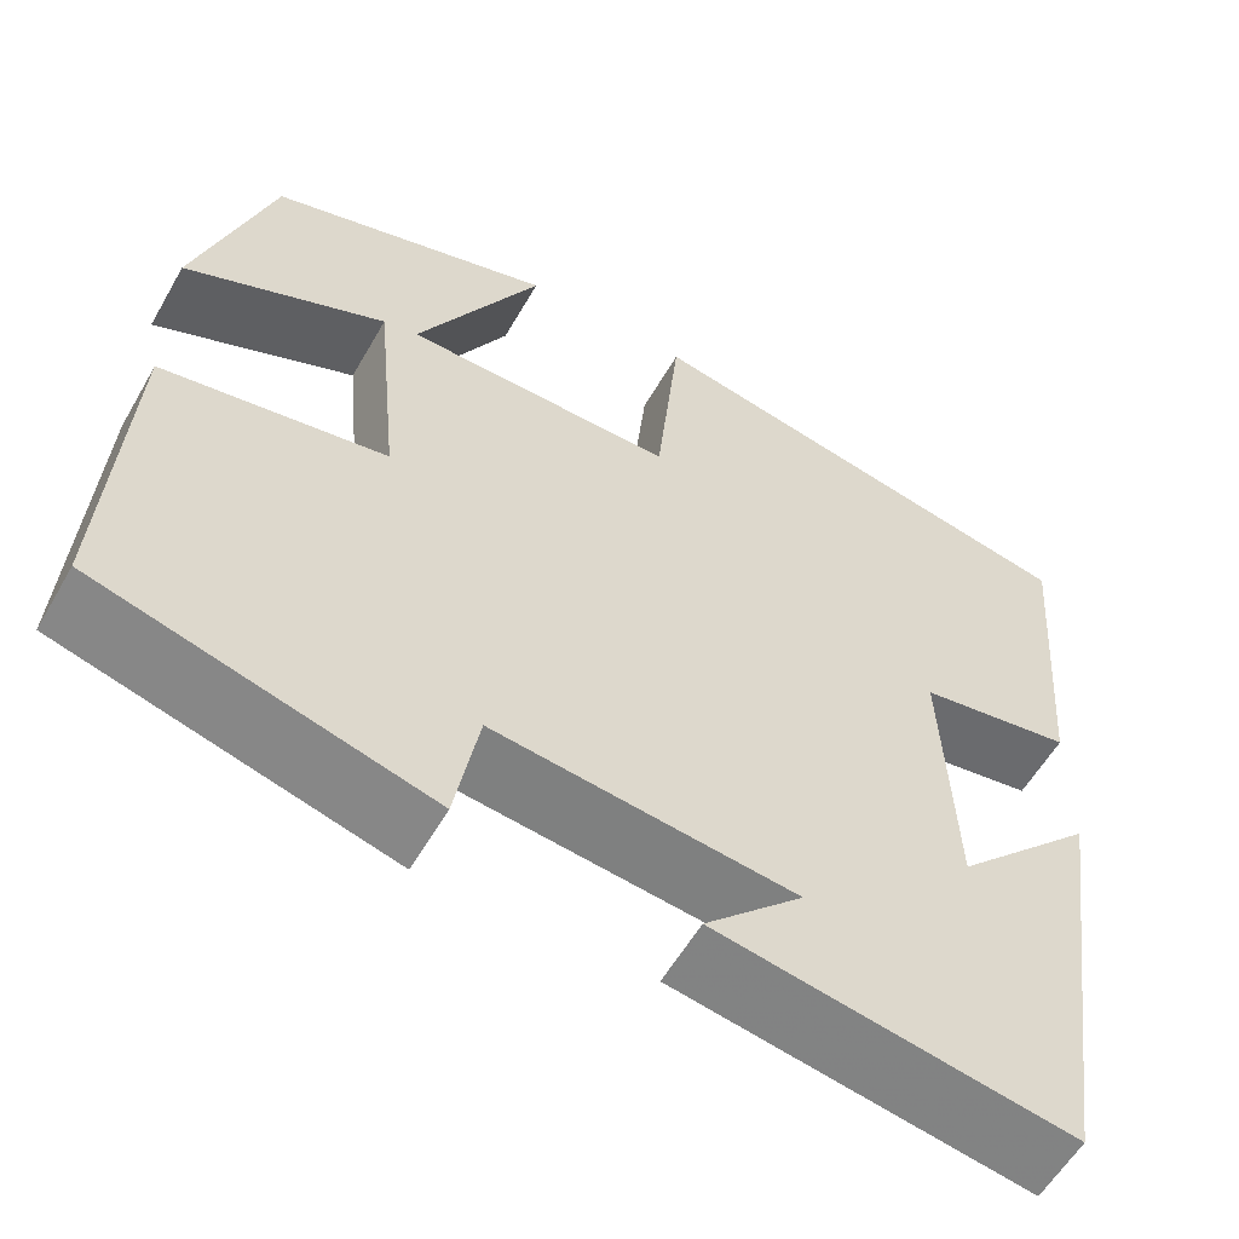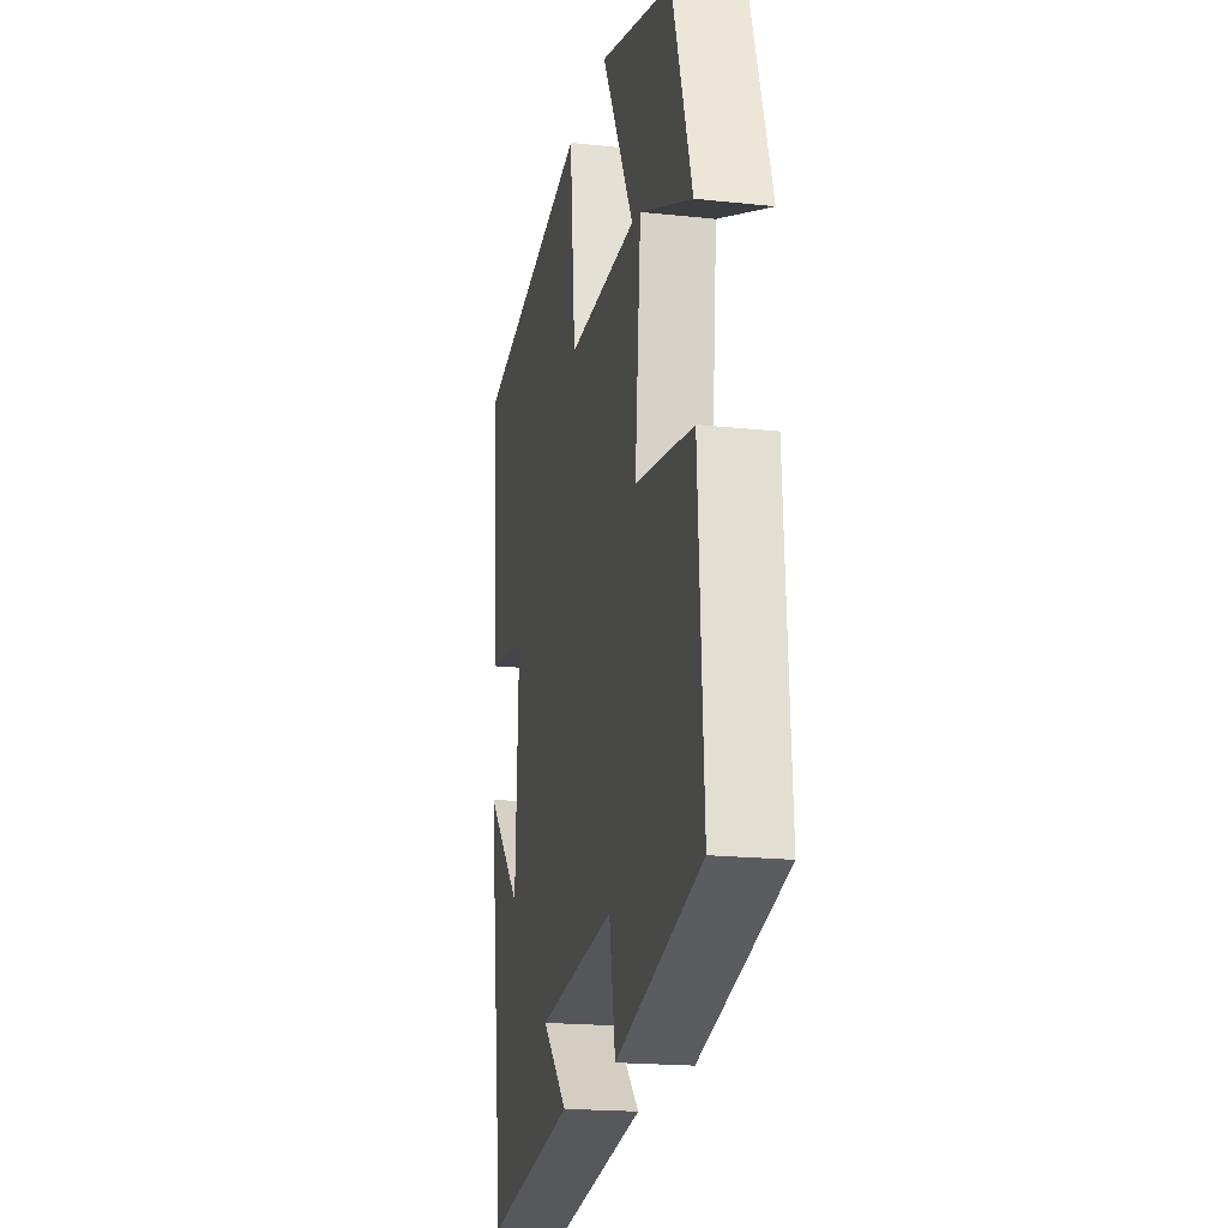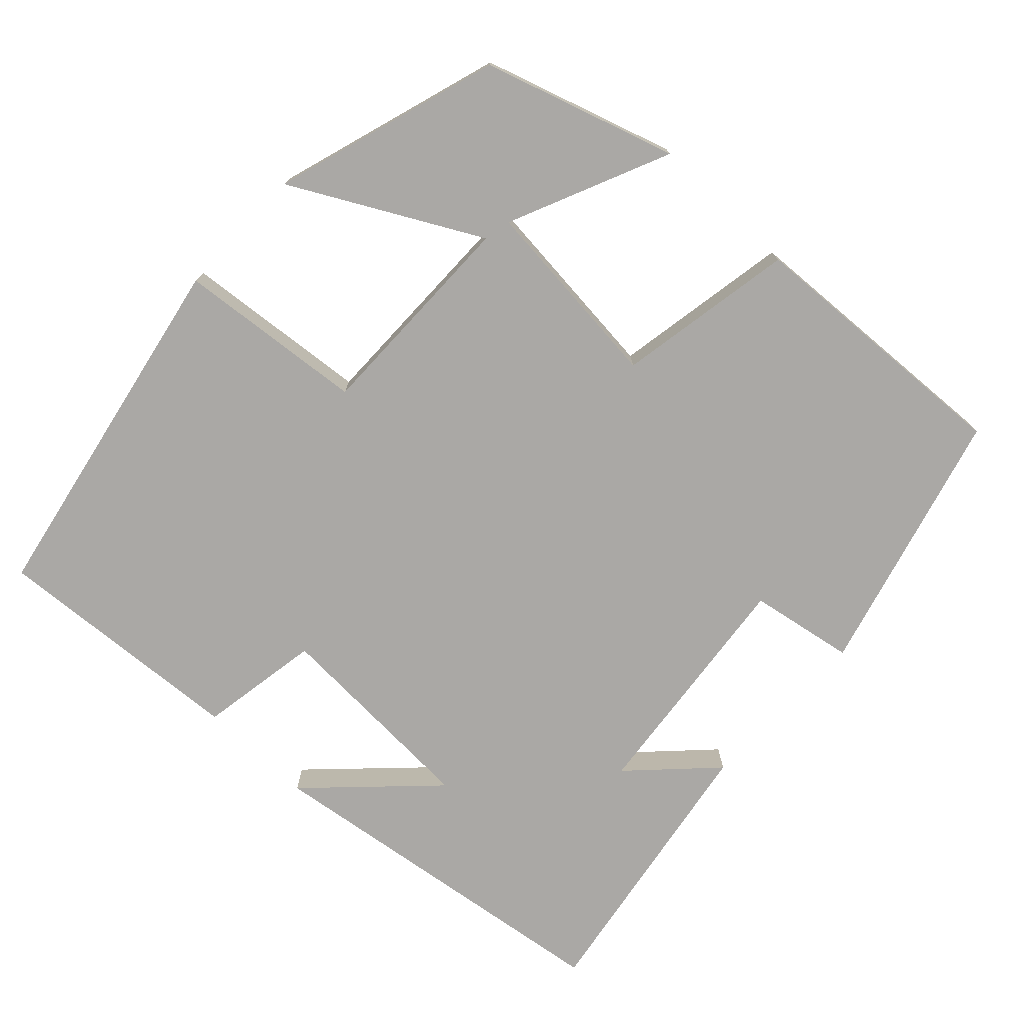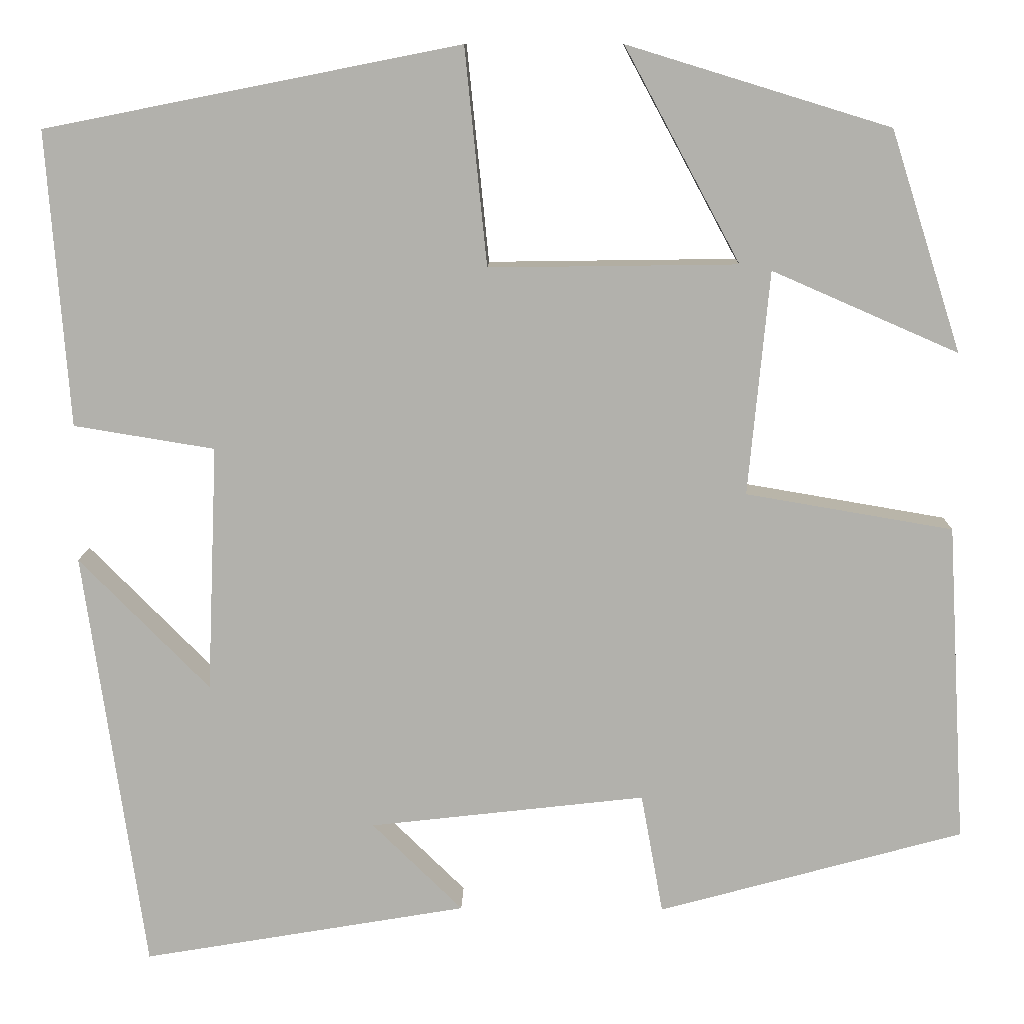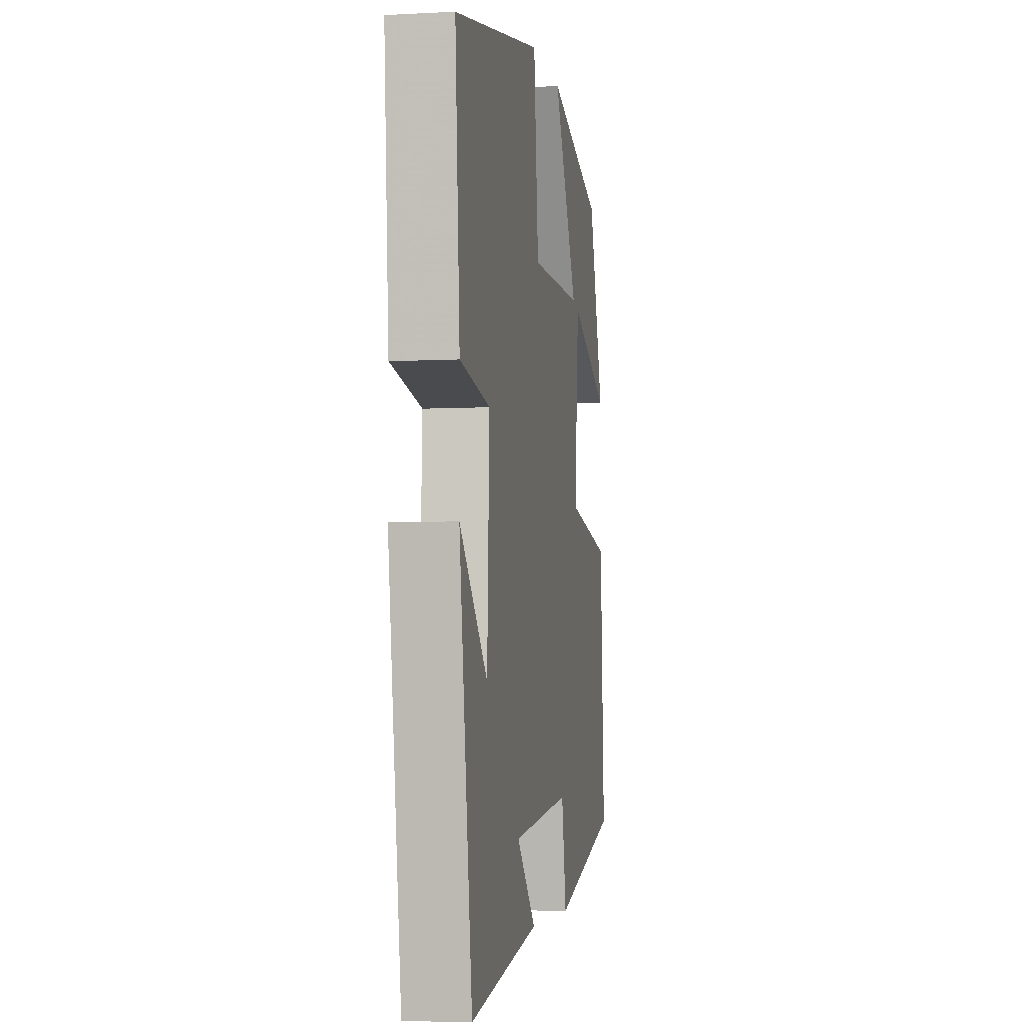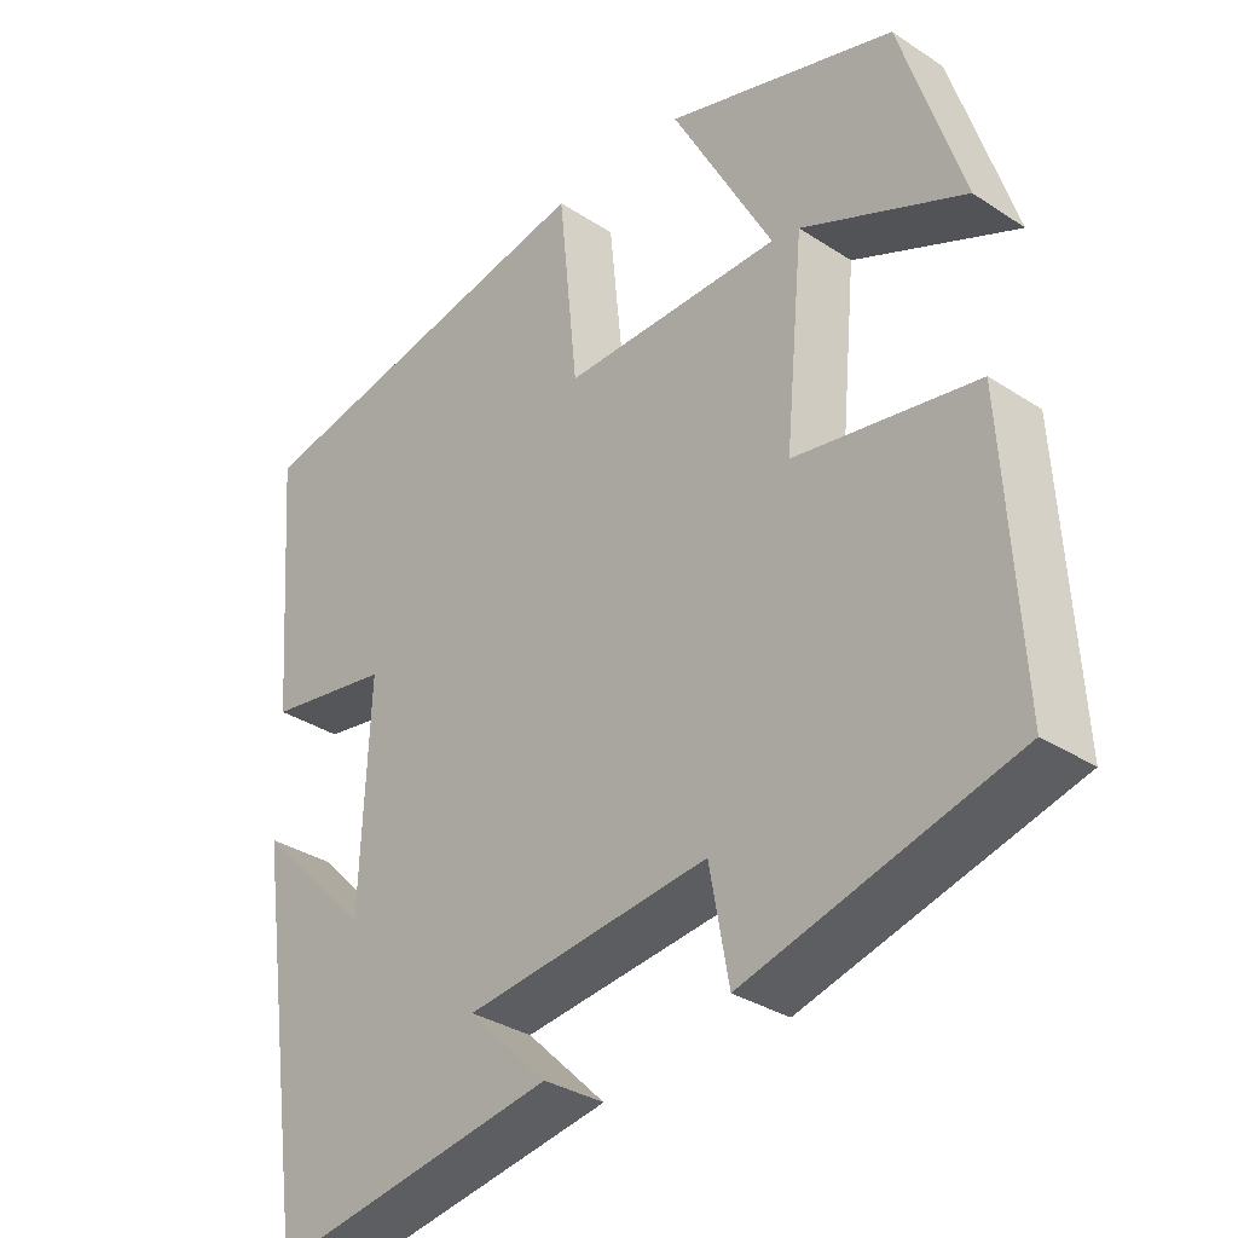
<metadata>
{"format":"obj","ext":"obj","renderer":"f3d","projection":"perspective","resolution":1024,"background":"white","views":[{"elev":-57.5,"azim":150.4,"up":"+Z"},{"elev":-19.1,"azim":78.5,"up":"+Z"},{"elev":-75.2,"azim":46.5,"up":"+Y"},{"elev":10.9,"azim":1.2,"up":"+Z"},{"elev":-4.9,"azim":-80.2,"up":"+Z"},{"elev":-32.8,"azim":47.9,"up":"+Z"}]}
</metadata>
<code>
v 0.521 0.07 -0.405
v 0.175 0.07 -0.5
v 0.15 0.07 -0.363
v -0.164 0.07 -0.399
v -0.061 0.07 -0.5
v -0.431 0.07 -0.563
v -0.5 0.07 -0.083
v -0.352 0.07 -0.233
v -0.34 0.07 0.047
v -0.5 0.07 0.073
v -0.525 0.07 0.407
v -0.054 0.07 0.5
v -0.029 0.07 0.254
v 0.253 0.07 0.258
v 0.122 0.07 0.5
v 0.42 0.07 0.409
v 0.5 0.07 0.159
v 0.289 0.07 0.251
v 0.265 0.07 -0.003
v 0.5 0.07 -0.043
v 0.521 0 -0.405
v 0.175 0 -0.5
v 0.15 0 -0.363
v -0.164 0 -0.399
v -0.061 0 -0.5
v -0.431 0 -0.563
v -0.5 0 -0.083
v -0.352 0 -0.233
v -0.34 0 0.047
v -0.5 0 0.073
v -0.525 0 0.407
v -0.054 0 0.5
v -0.029 0 0.254
v 0.253 0 0.258
v 0.122 0 0.5
v 0.42 0 0.409
v 0.5 0 0.159
v 0.289 0 0.251
v 0.265 0 -0.003
v 0.5 0 -0.043
f 1 2 3
f 20 1 3
f 19 20 3
f 18 19 3 4
f 15 16 17 18
f 14 15 18
f 13 14 18 4
f 11 12 13
f 10 11 13
f 9 10 13
f 8 9 13 4
f 6 7 8
f 4 5 6 8
f 23 22 21
f 23 21 40
f 23 40 39
f 24 23 39 38
f 38 37 36 35
f 38 35 34
f 24 38 34 33
f 33 32 31
f 33 31 30
f 33 30 29
f 24 33 29 28
f 28 27 26
f 28 26 25 24
f 1 21 22 2
f 2 22 23 3
f 3 23 24 4
f 4 24 25 5
f 5 25 26 6
f 6 26 27 7
f 7 27 28 8
f 8 28 29 9
f 9 29 30 10
f 10 30 31 11
f 11 31 32 12
f 12 32 33 13
f 13 33 34 14
f 14 34 35 15
f 15 35 36 16
f 16 36 37 17
f 17 37 38 18
f 18 38 39 19
f 19 39 40 20
f 20 40 21 1

</code>
